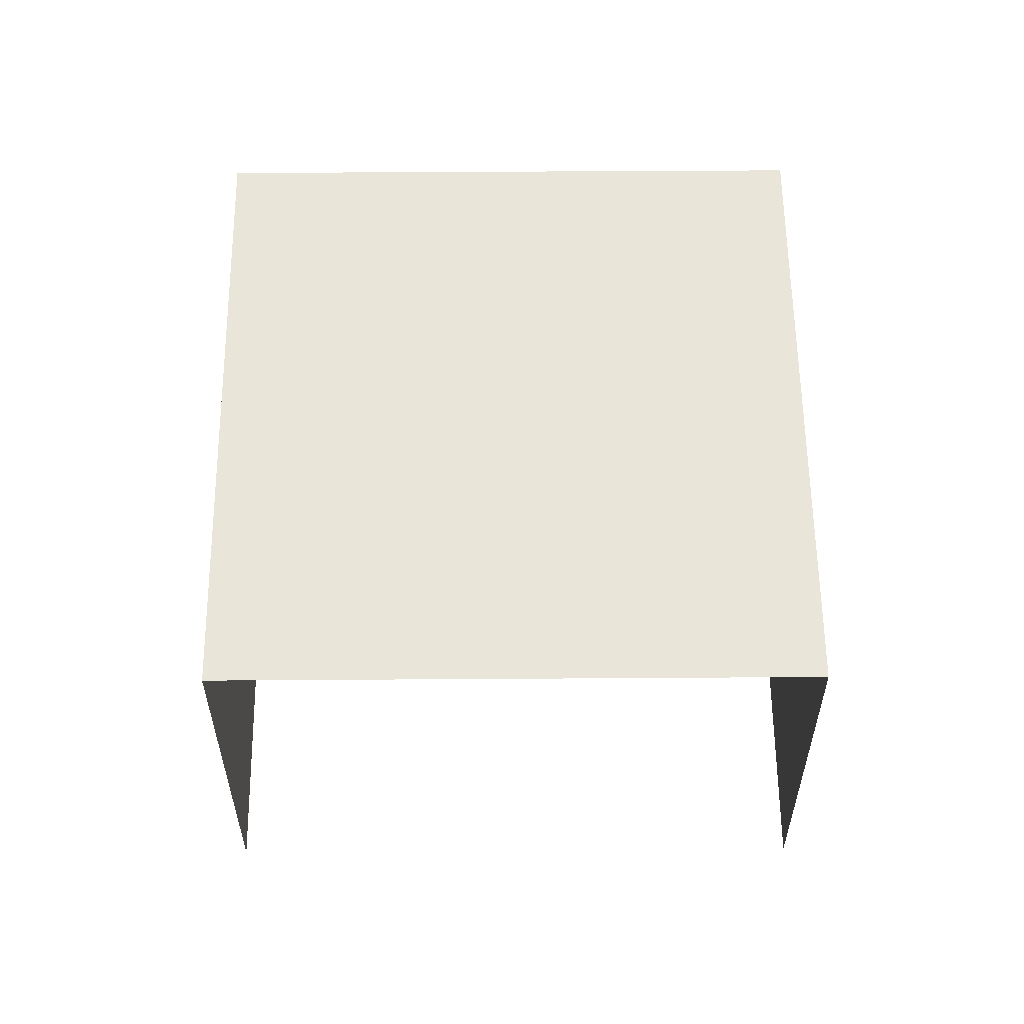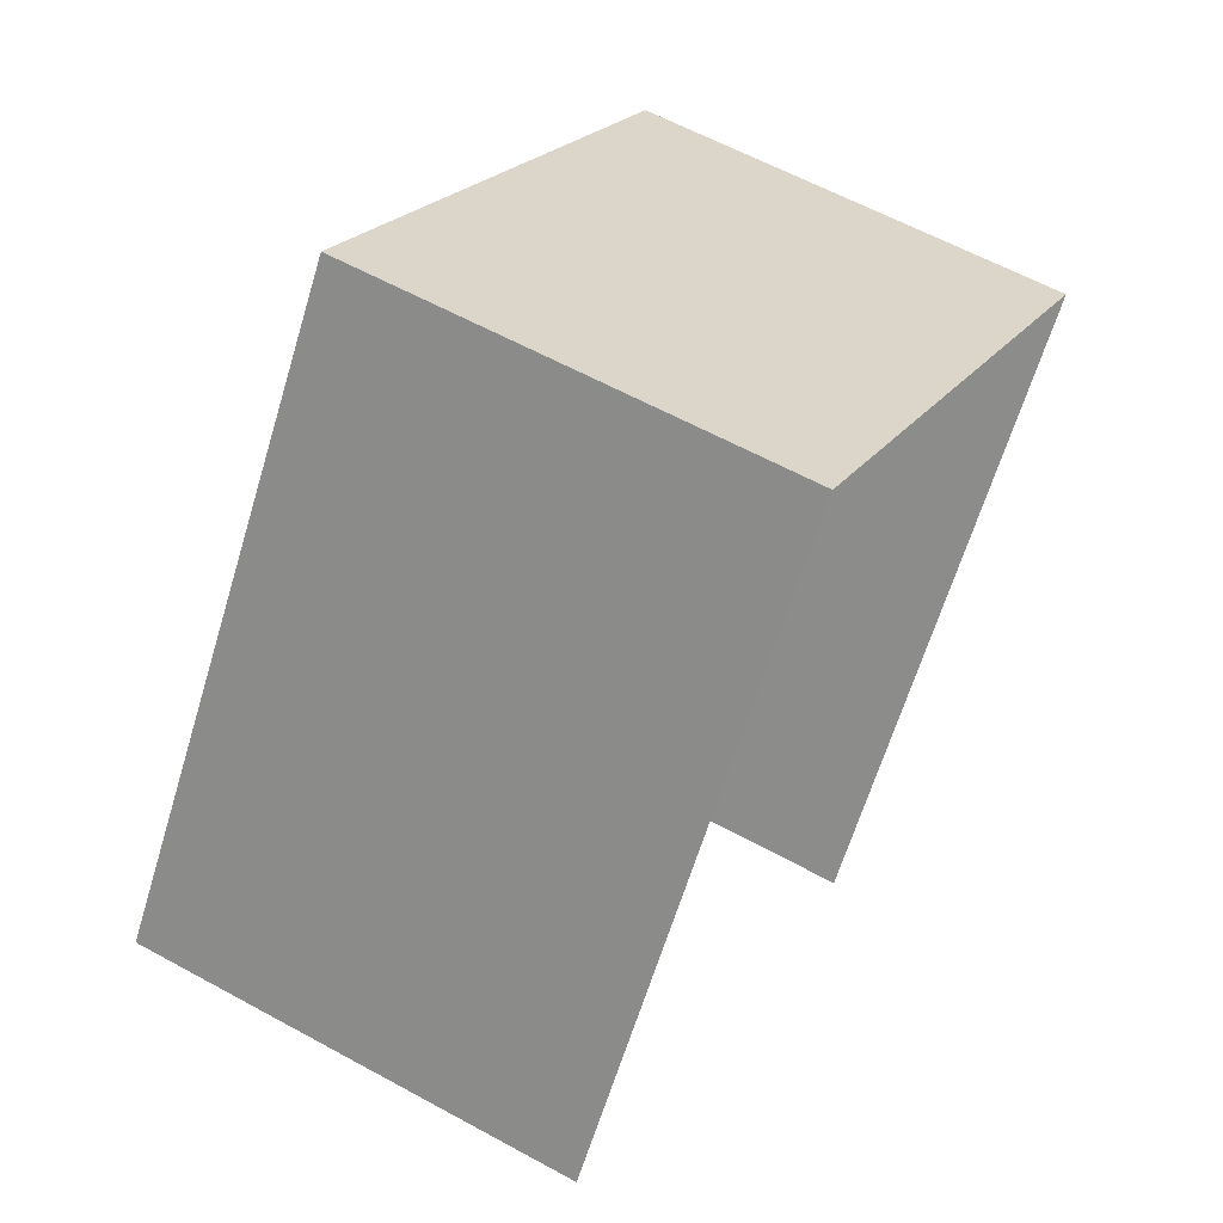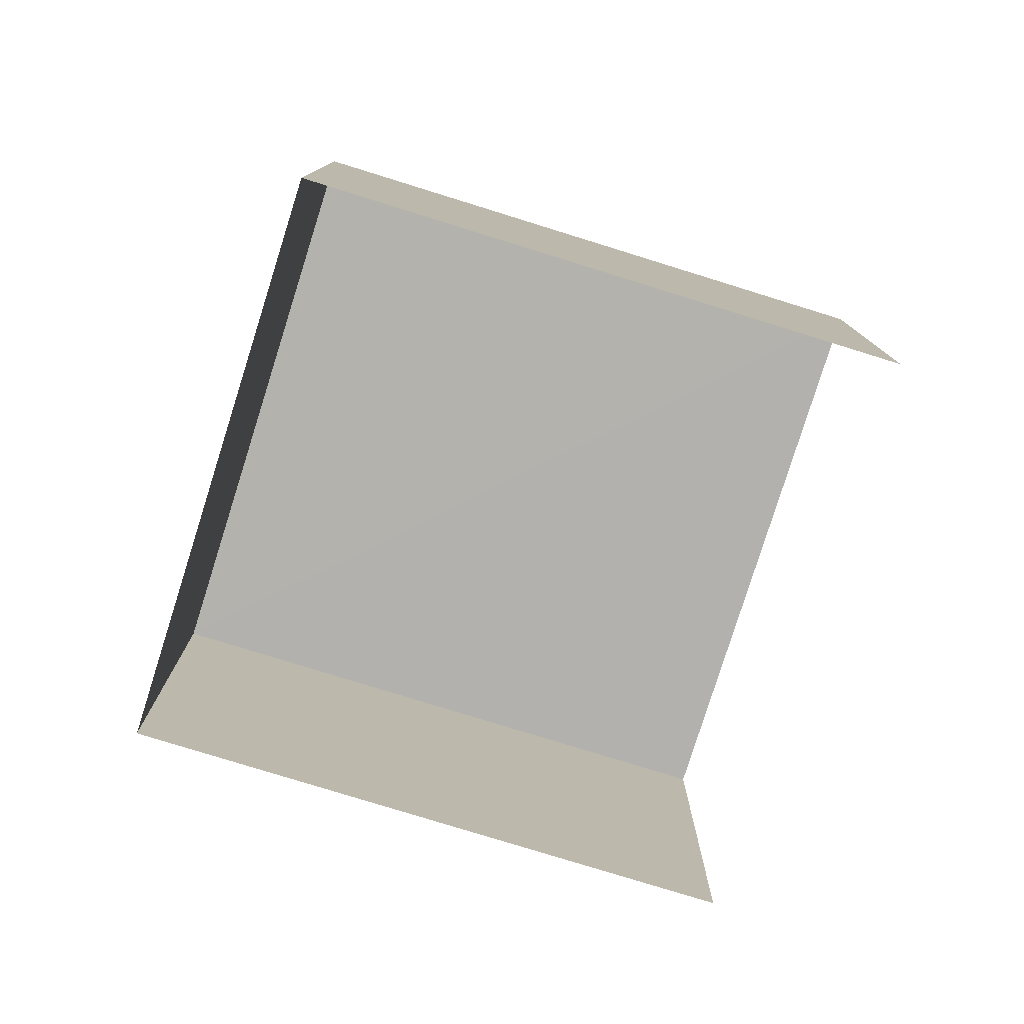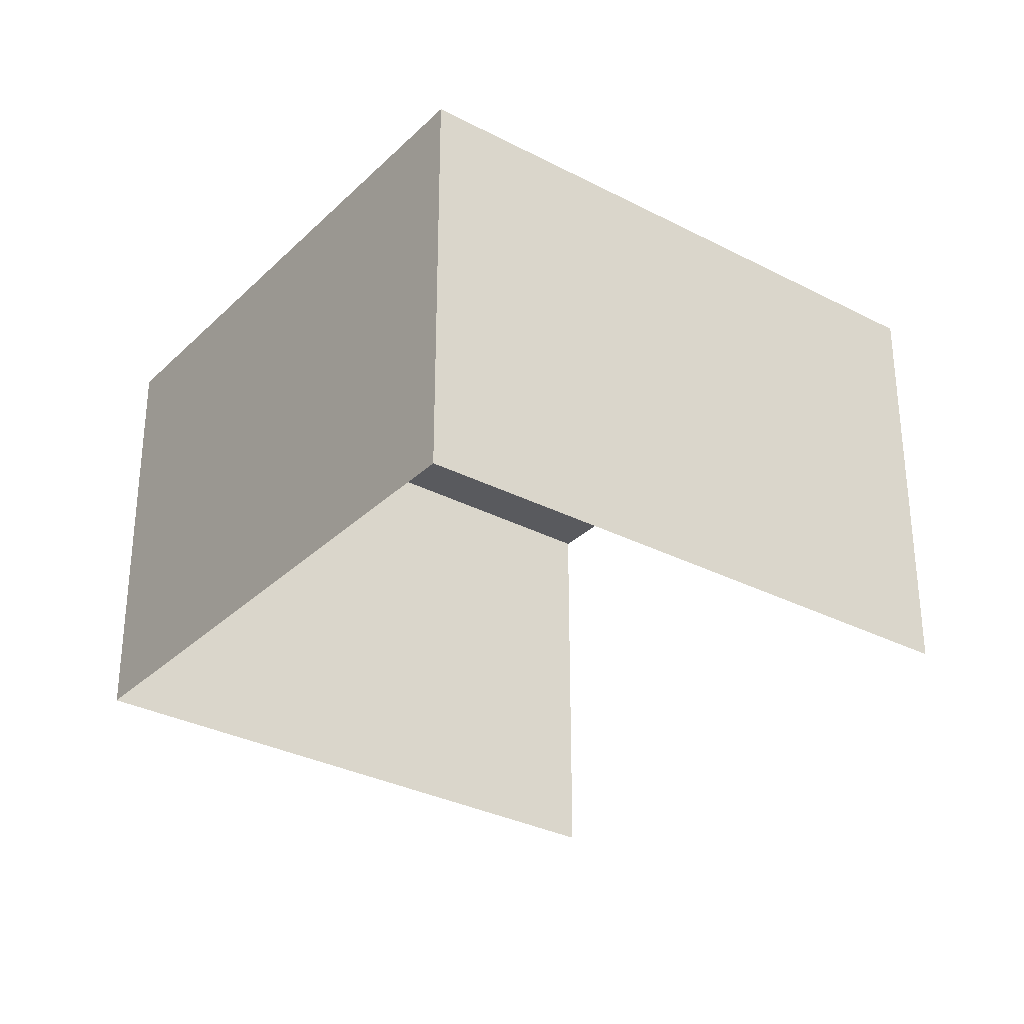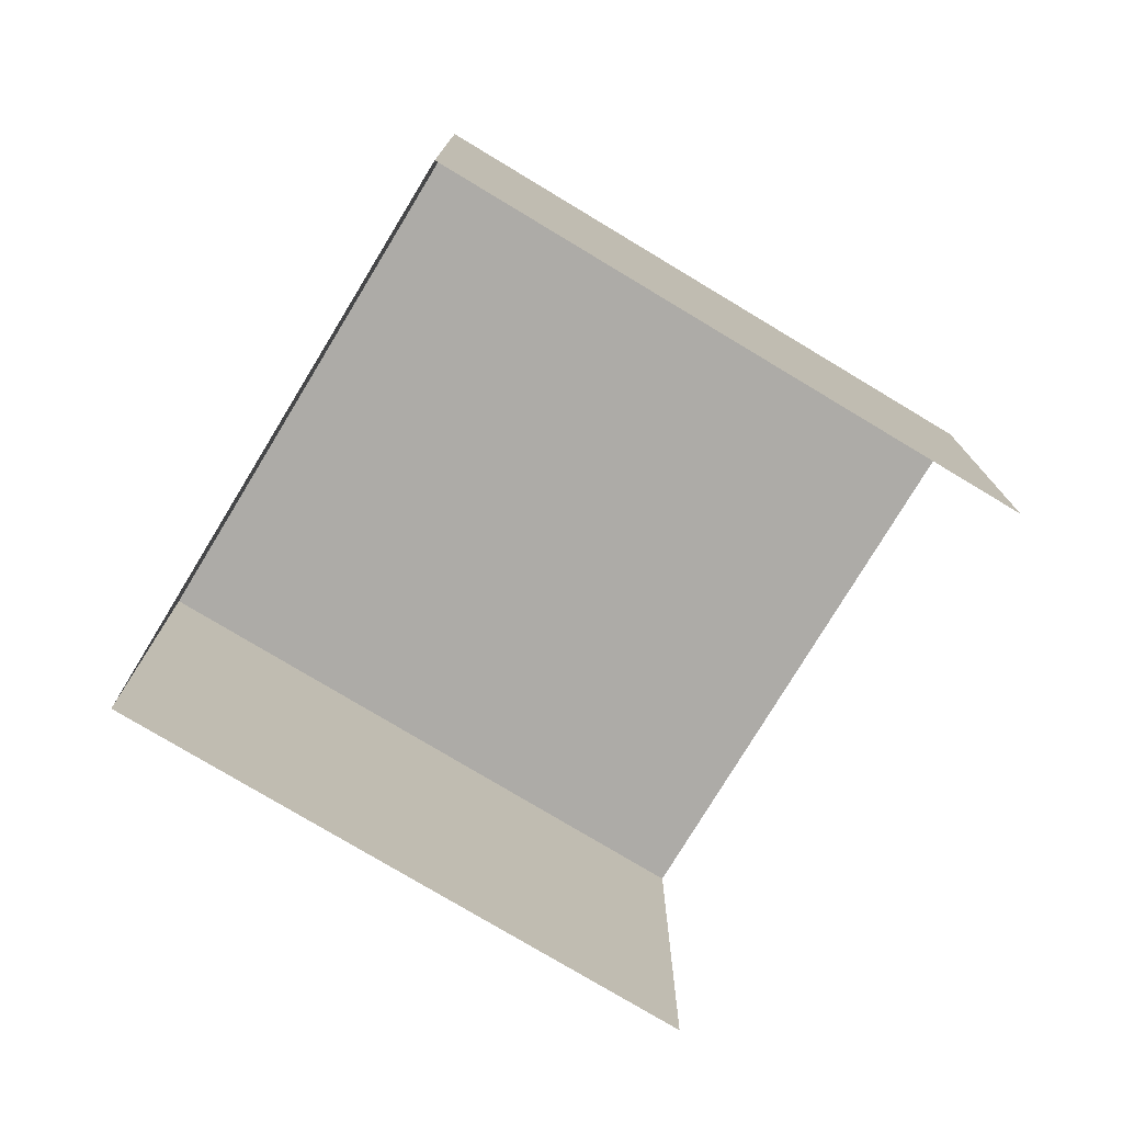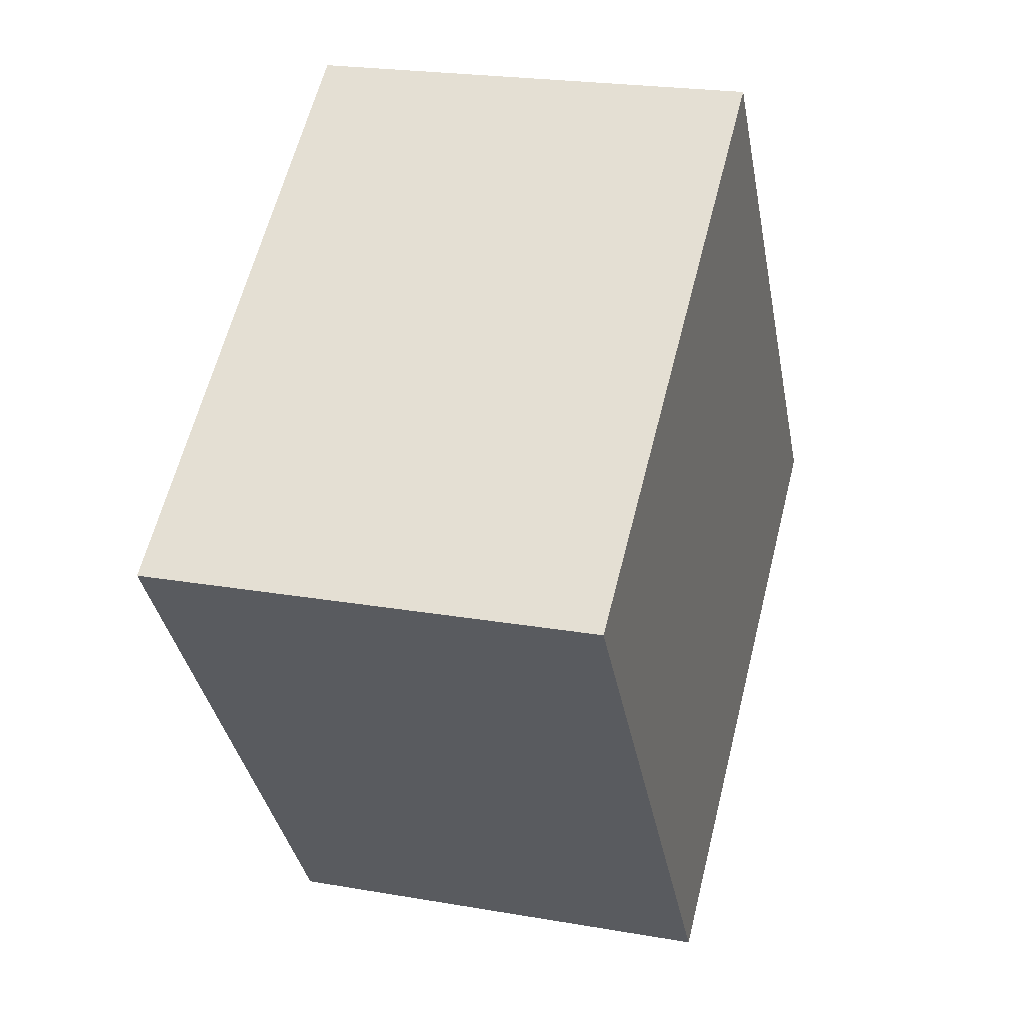
<metadata>
{"format":"obj","ext":"obj","renderer":"f3d","projection":"perspective","resolution":1024,"background":"white","views":[{"elev":58.4,"azim":35.0,"up":"+Z"},{"elev":59.7,"azim":119.5,"up":"+Y"},{"elev":-79.4,"azim":-71.9,"up":"+Z"},{"elev":-31.2,"azim":-91.0,"up":"+Z"},{"elev":-76.5,"azim":-85.6,"up":"+Z"},{"elev":22.4,"azim":-73.1,"up":"+Y"}]}
</metadata>
<code>
v -2.255e+05 -1.279e+05 12.56
v -2.255e+05 -1.279e+05 12.56
v -2.255e+05 -1.279e+05 12.56
v -2.255e+05 -1.279e+05 12.56
v -2.255e+05 -1.279e+05 14.34
v -2.255e+05 -1.279e+05 14.34
v -2.255e+05 -1.279e+05 14.34
v -2.255e+05 -1.279e+05 14.34
f 1 2 3
f 4 1 3
f 5 1 4
f 6 5 4
f 5 6 7
f 8 5 7
f 7 3 2
f 8 7 2
f 6 4 3
f 7 6 3
f 8 2 1
f 5 8 1

</code>
